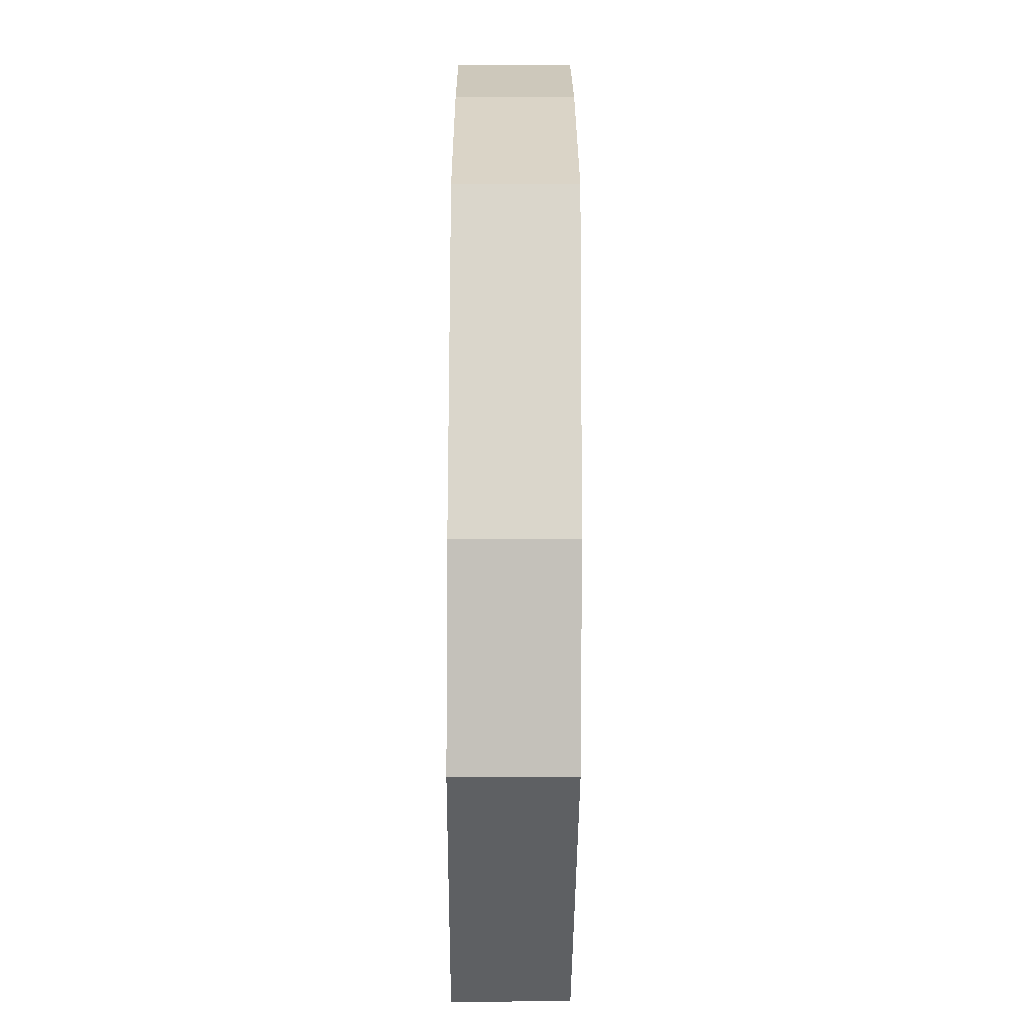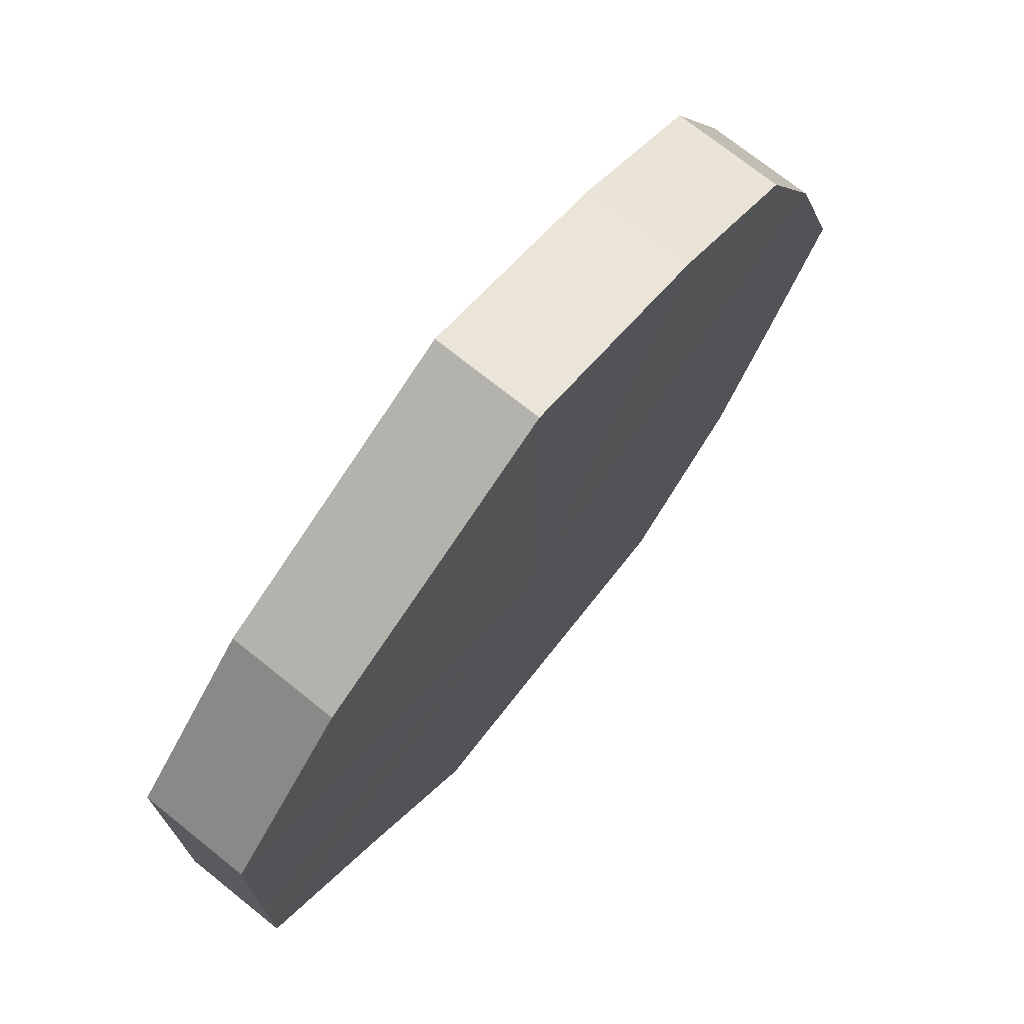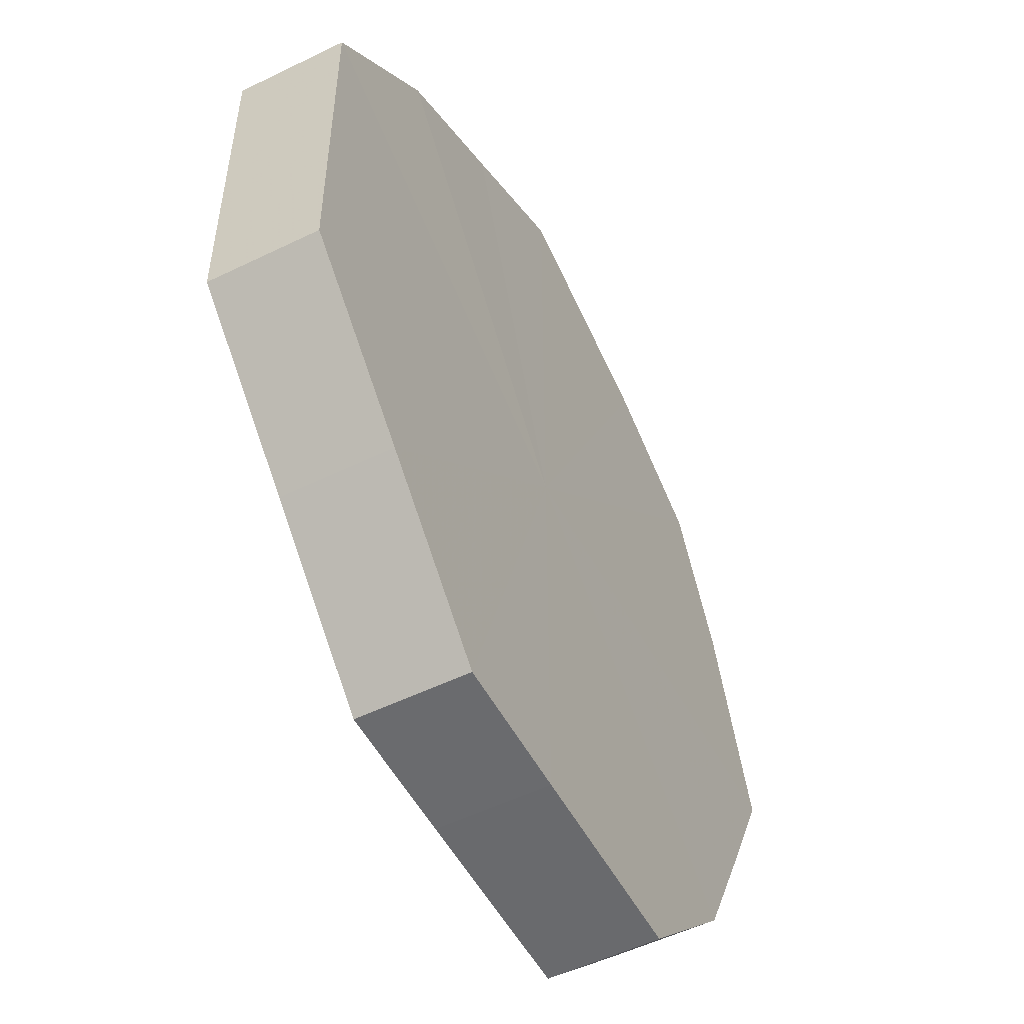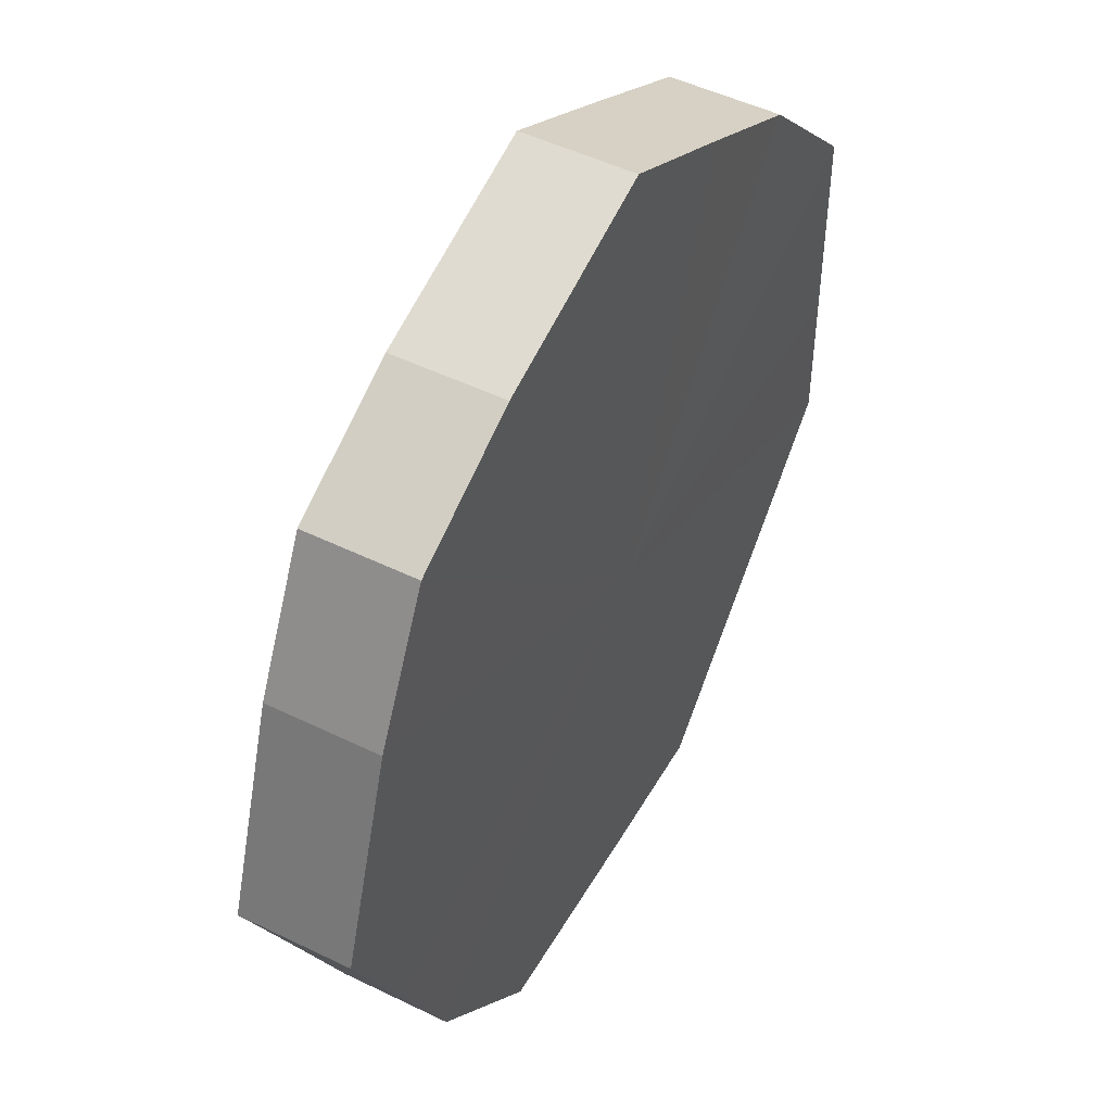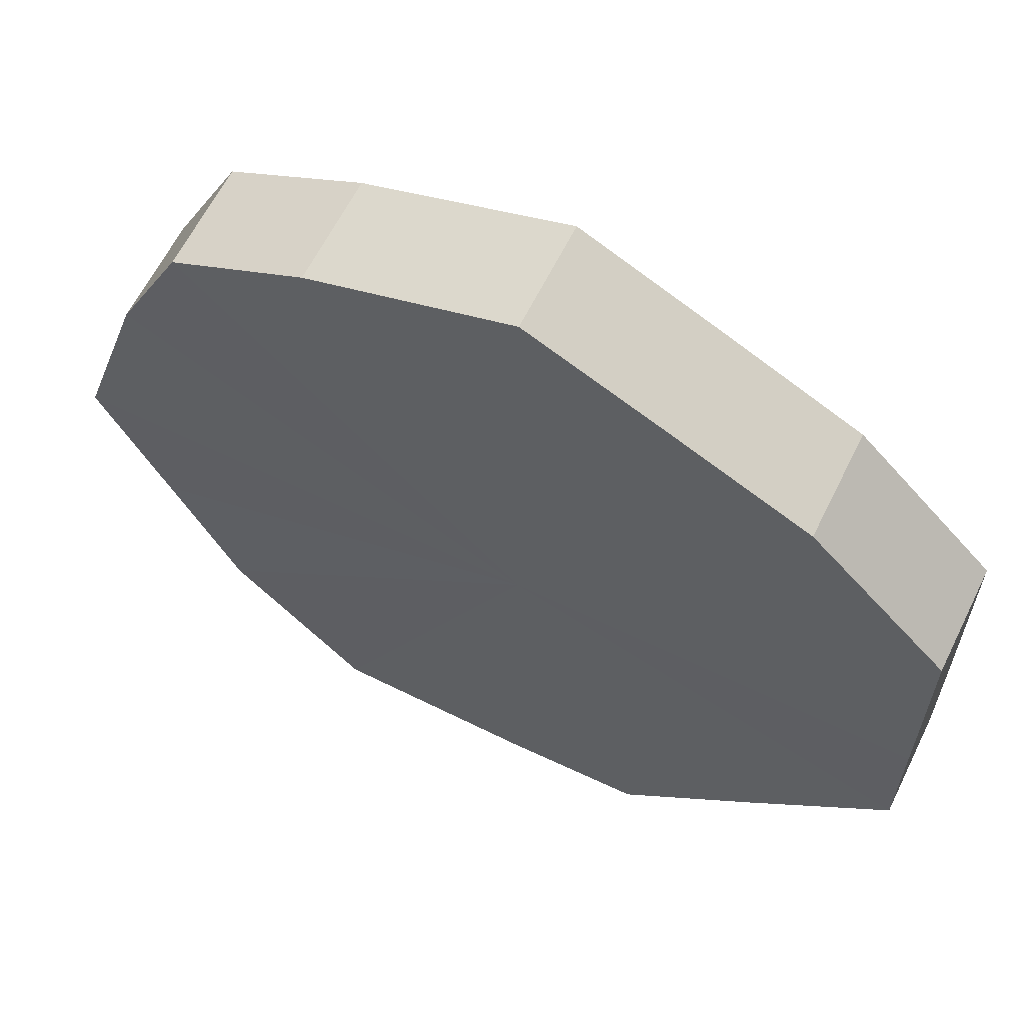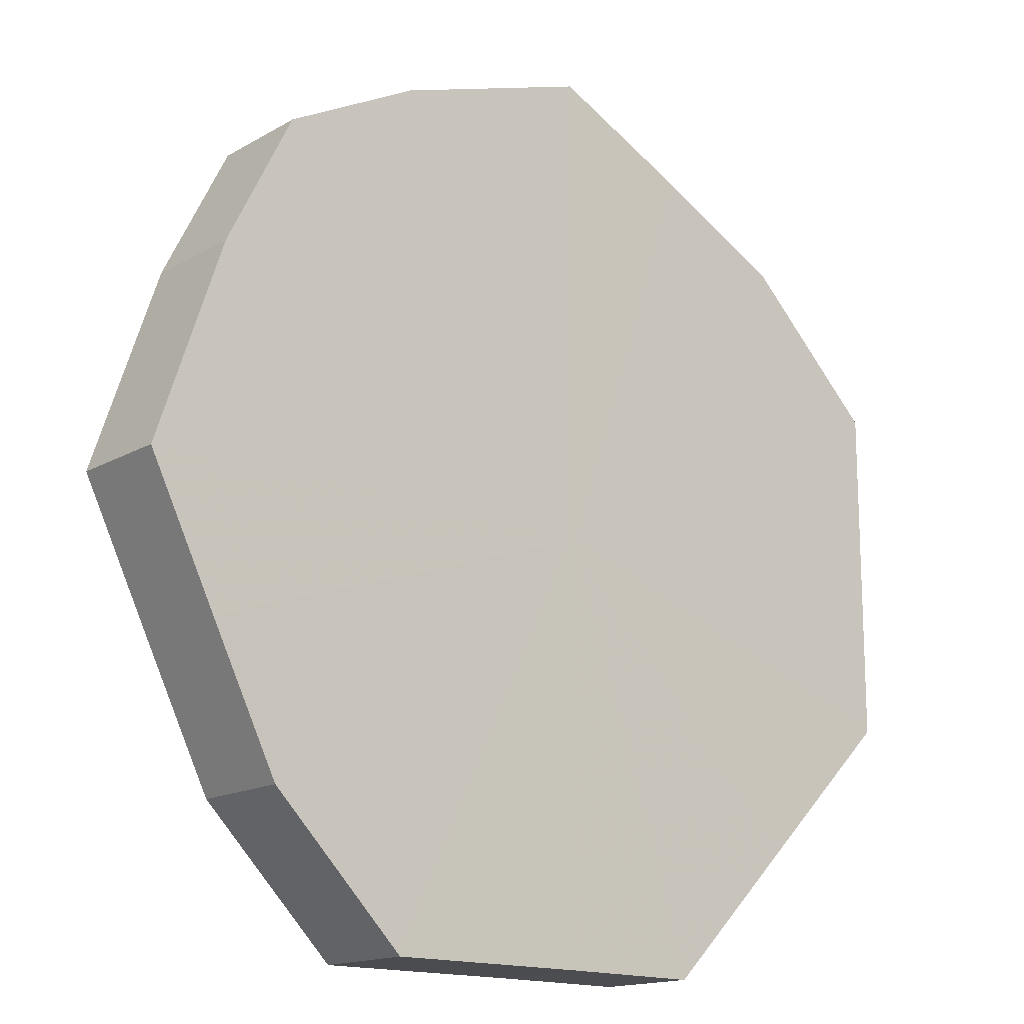
<metadata>
{"format":"obj","ext":"obj","renderer":"f3d","projection":"perspective","resolution":1024,"background":"white","views":[{"elev":-42.4,"azim":89.6,"up":"+Y"},{"elev":72.7,"azim":-51.5,"up":"+Y"},{"elev":-53.0,"azim":-62.4,"up":"+Y"},{"elev":48.6,"azim":118.8,"up":"+Y"},{"elev":62.5,"azim":-153.7,"up":"+Y"},{"elev":-15.8,"azim":139.9,"up":"+Y"}]}
</metadata>
<code>
o 15602
v 2230 1862 10.54
v 2230 1862 10.54
v 2230 1862 10.56
v 2230 1862 10.54
v 2230 1862 10.56
v 2230 1862 10.54
v 2230 1862 10.56
v 2230 1862 10.54
v 2230 1862 10.56
v 2230 1862 10.54
v 2230 1862 10.56
v 2230 1862 10.54
v 2230 1862 10.56
v 2230 1862 10.54
v 2230 1862 10.56
v 2230 1862 10.54
v 2230 1862 10.56
v 2230 1862 10.54
v 2230 1862 10.56
v 2230 1862 10.54
v 2230 1862 10.56
v 2230 1862 10.54
v 2230 1862 10.56
v 2230 1862 10.54
v 2230 1862 10.56
v 2230 1862 10.54
v 2230 1862 10.56
v 2230 1862 10.54
v 2230 1862 10.56
v 2230 1862 10.54
v 2230 1862 10.56
v 2230 1862 10.56
v 2230 1862 10.56
v 2230 1862 10.54
v 2230 1862 10.56
v 2230 1862 10.54
v 2230 1862 10.56
v 2230 1862 10.56
v 2230 1862 10.54
v 2230 1862 10.56
v 2230 1862 10.54
v 2230 1862 10.54
v 2230 1862 10.56
v 2230 1862 10.56
v 2230 1862 10.54
v 2230 1862 10.56
v 2230 1862 10.54
v 2230 1862 10.54
v 2230 1862 10.56
v 2230 1862 10.56
v 2230 1862 10.54
v 2230 1862 10.56
v 2230 1862 10.54
v 2230 1862 10.54
v 2230 1862 10.56
v 2230 1862 10.56
v 2230 1862 10.54
v 2230 1862 10.56
v 2230 1862 10.54
v 2230 1862 10.54
v 2230 1862 10.56
v 2230 1862 10.56
v 2230 1862 10.54
v 2230 1862 10.54
v 2230 1862 10.54
v 2230 1862 10.54
v 2230 1862 10.54
v 2230 1862 10.54
v 2230 1862 10.54
v 2230 1862 10.54
v 2230 1862 10.54
v 2230 1862 10.54
v 2230 1862 10.54
v 2230 1862 10.54
v 2230 1862 10.54
v 2230 1862 10.54
v 2230 1862 10.54
v 2230 1862 10.54
v 2230 1862 10.54
v 2230 1862 10.54
v 2230 1862 10.54
v 2230 1862 10.56
v 2230 1862 10.56
v 2230 1862 10.56
v 2230 1862 10.56
v 2230 1862 10.56
v 2230 1862 10.56
v 2230 1862 10.56
v 2230 1862 10.56
v 2230 1862 10.56
v 2230 1862 10.56
v 2230 1862 10.56
v 2230 1862 10.56
v 2230 1862 10.56
v 2230 1862 10.56
v 2230 1862 10.56
v 2230 1862 10.56
v 2230 1862 10.56
f 1 2 3
f 2 4 5
f 6 1 7
f 4 8 9
f 10 6 11
f 8 12 13
f 14 10 15
f 12 16 17
f 18 14 19
f 16 20 21
f 22 18 23
f 20 24 25
f 26 22 27
f 24 28 29
f 30 26 31
f 28 30 32
f 33 34 35
f 35 36 37
f 38 39 33
f 40 41 38
f 37 42 43
f 44 45 40
f 46 47 44
f 43 48 49
f 50 51 46
f 52 53 50
f 49 54 55
f 56 57 52
f 58 59 56
f 55 60 61
f 62 63 58
f 61 64 62
f 65 66 67
f 65 68 66
f 65 67 69
f 65 70 68
f 65 69 71
f 65 72 70
f 65 71 73
f 65 74 72
f 65 73 75
f 65 76 74
f 65 75 77
f 65 78 76
f 65 77 79
f 65 80 78
f 65 79 81
f 65 81 80
f 82 83 84
f 82 85 83
f 82 84 86
f 82 87 85
f 82 86 88
f 82 89 87
f 82 88 90
f 82 91 89
f 82 90 92
f 82 93 91
f 82 92 94
f 82 95 93
f 82 94 96
f 82 97 95
f 82 96 98
f 82 98 97

</code>
